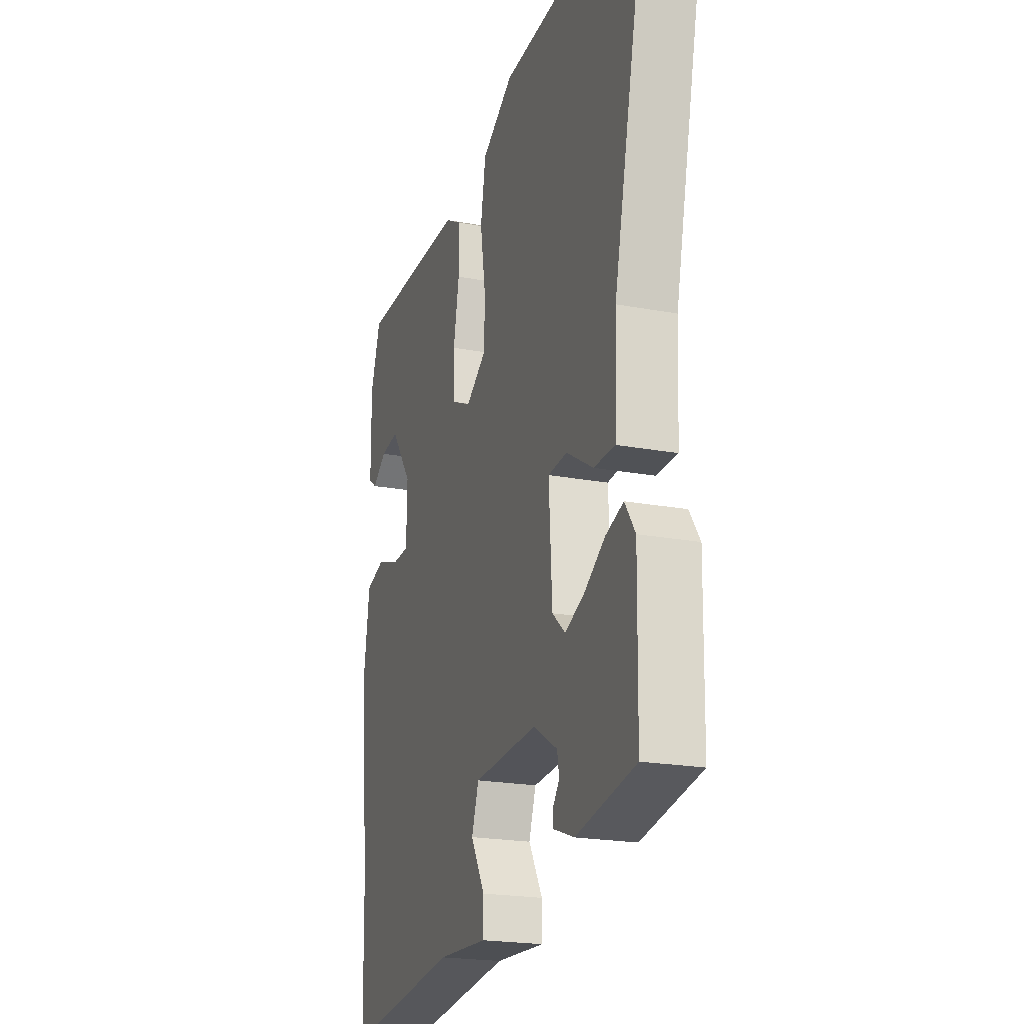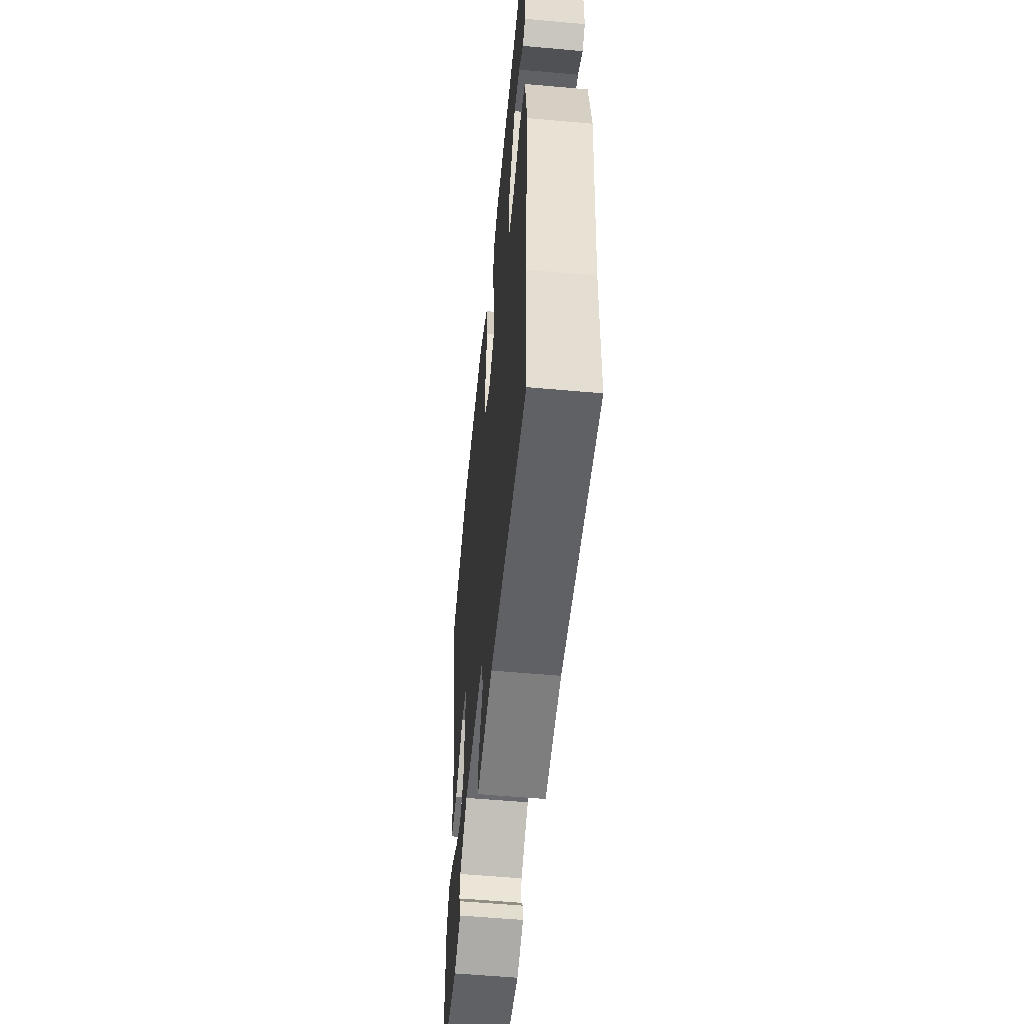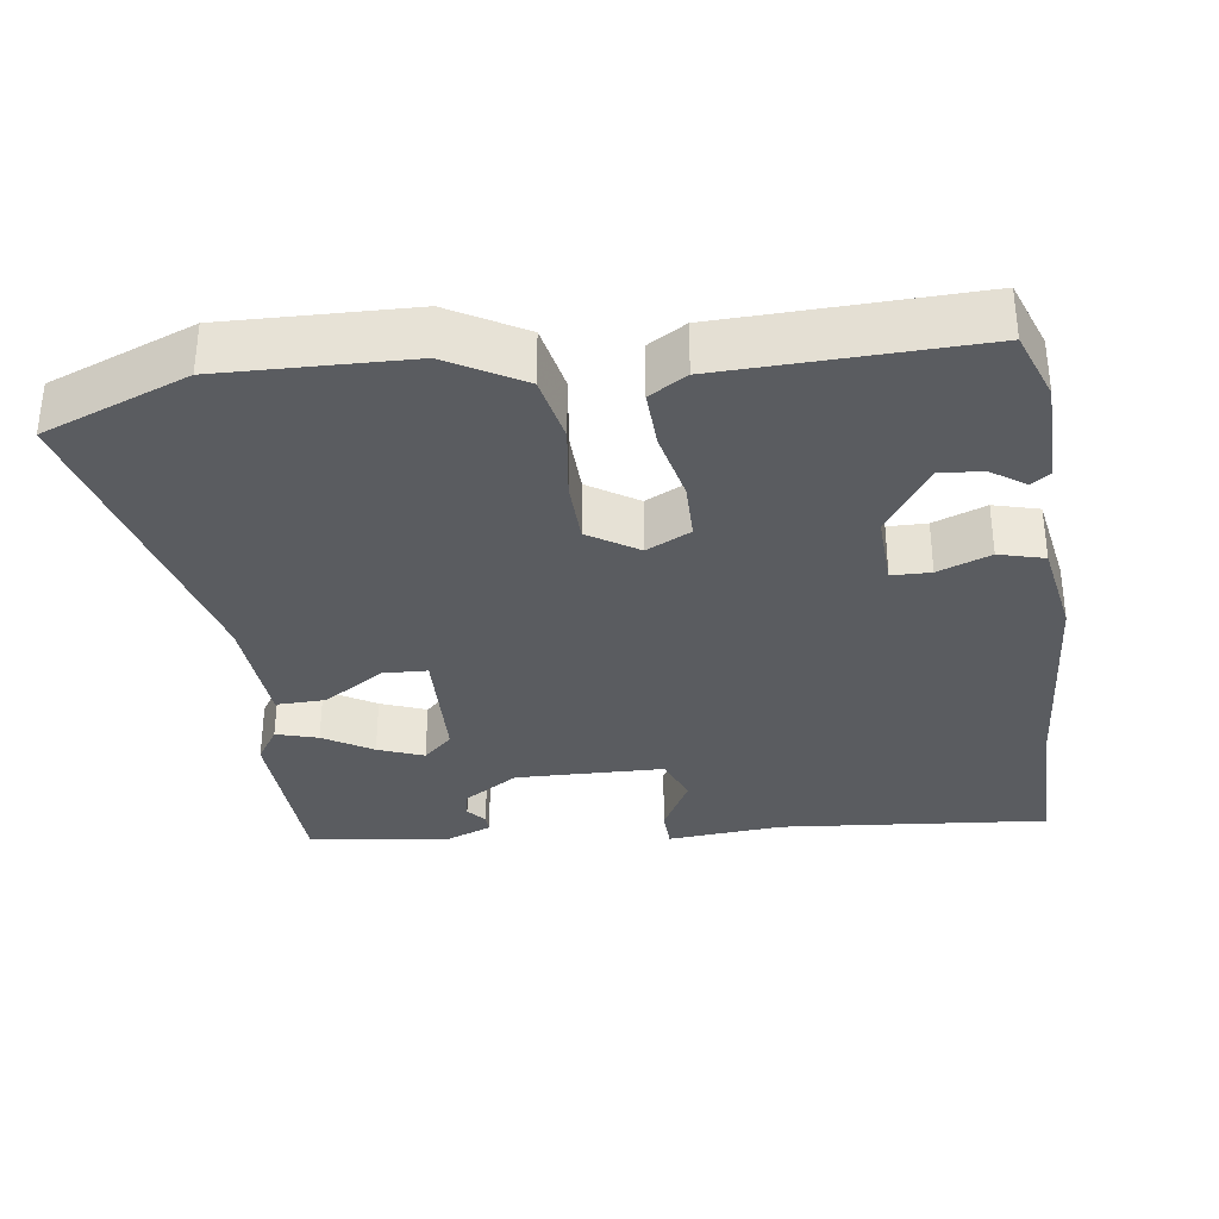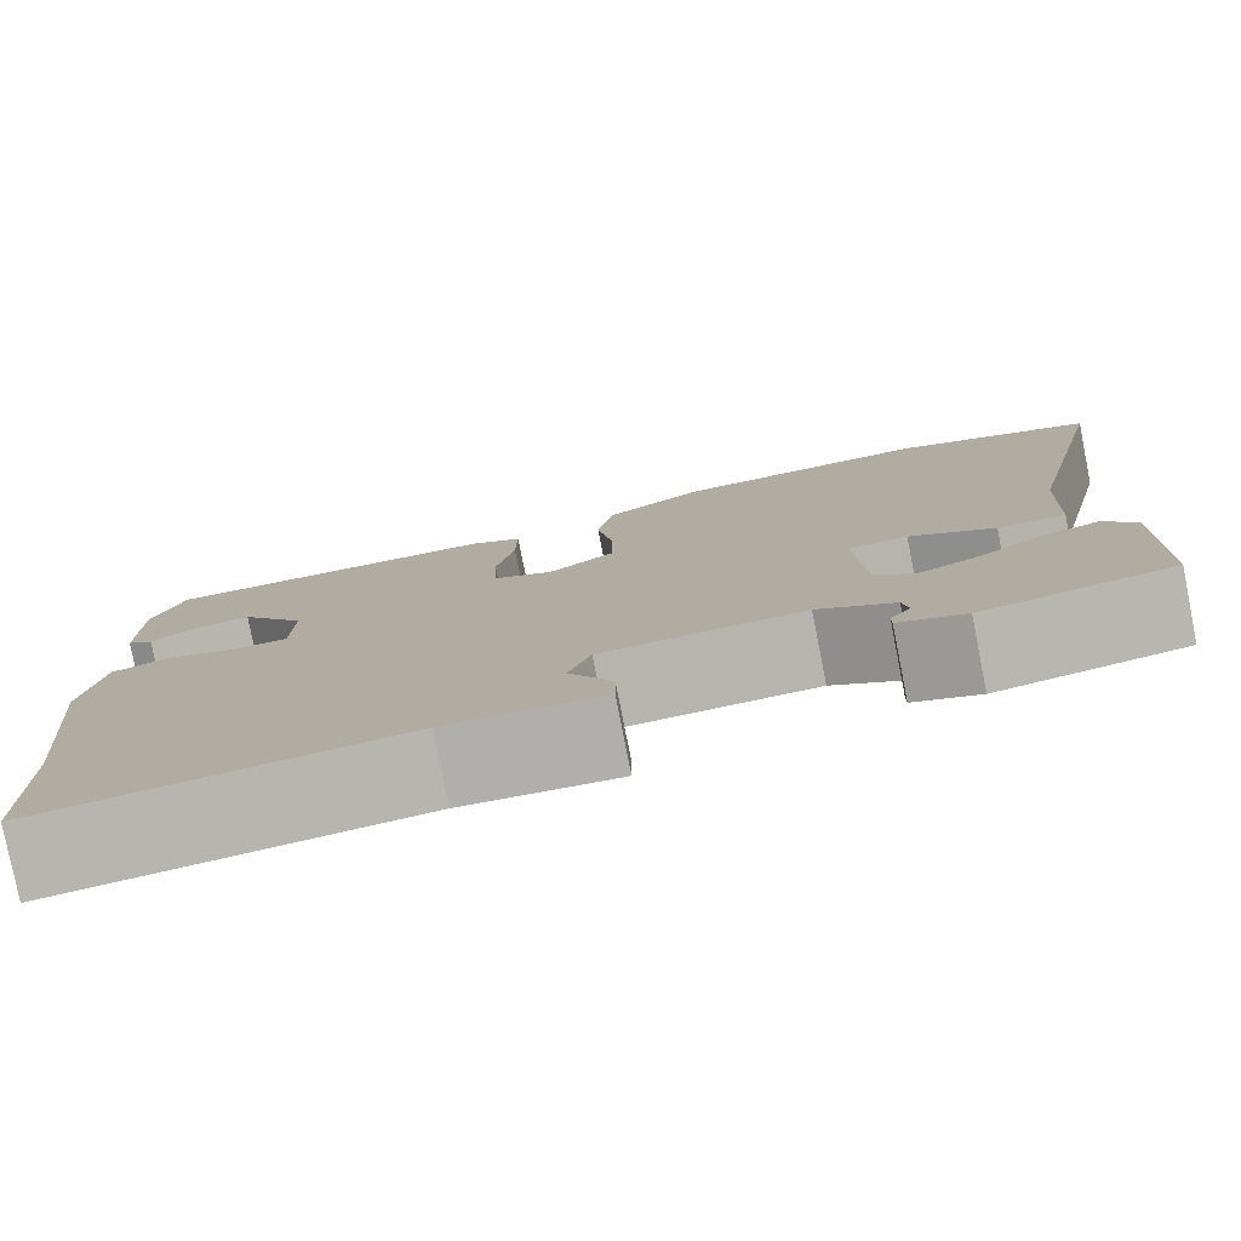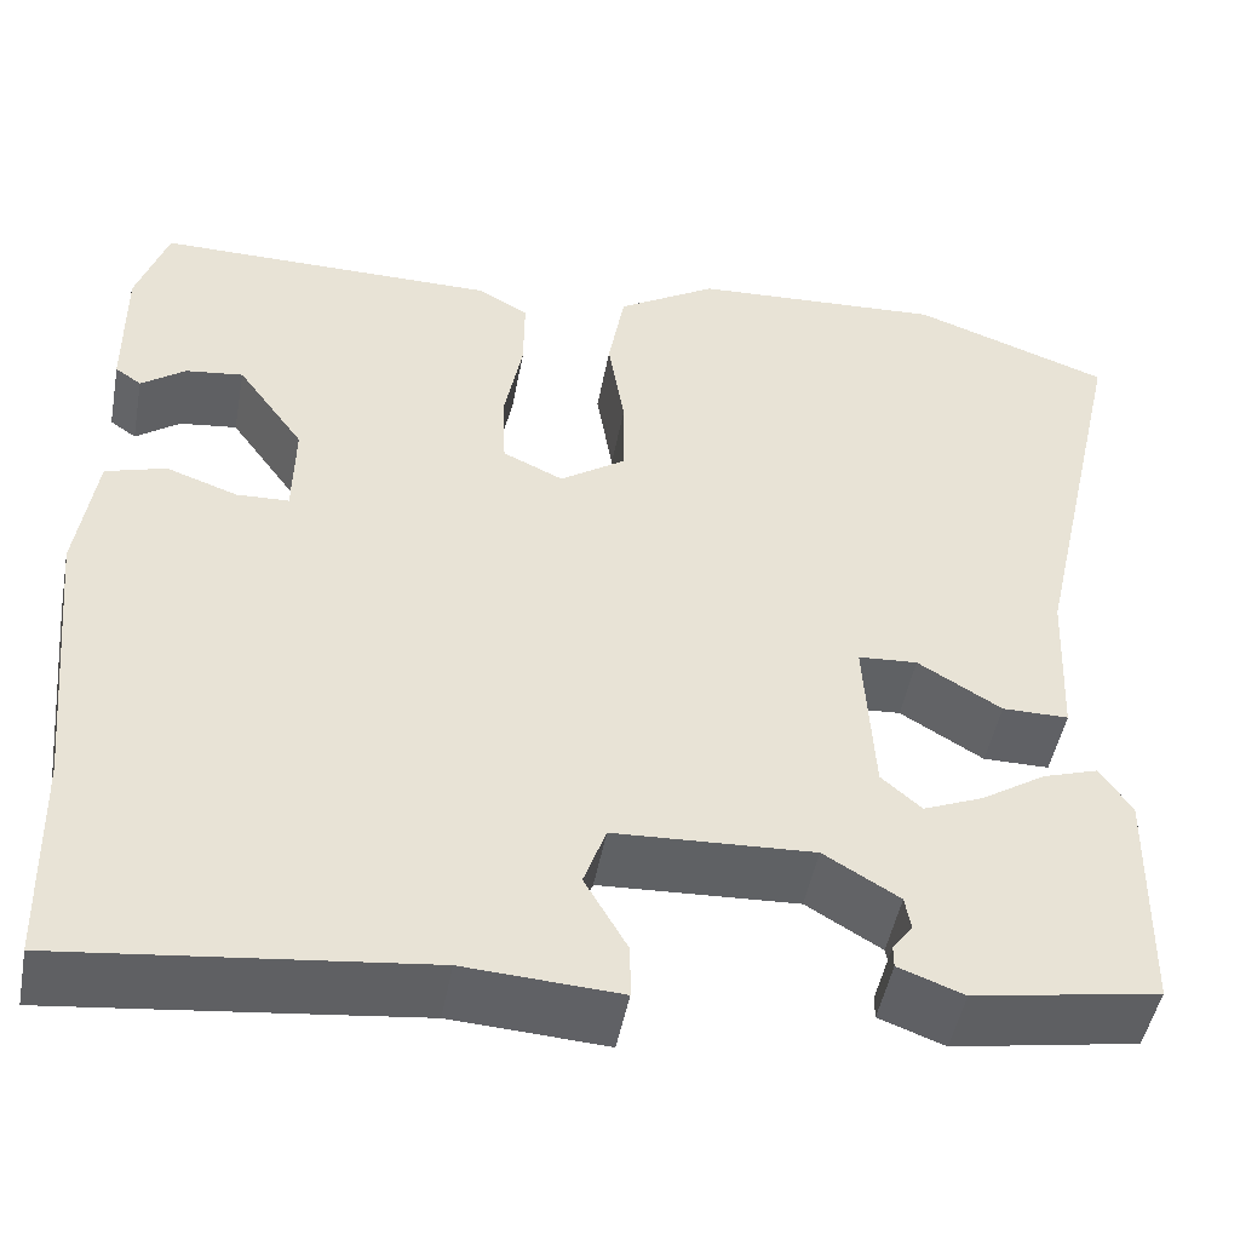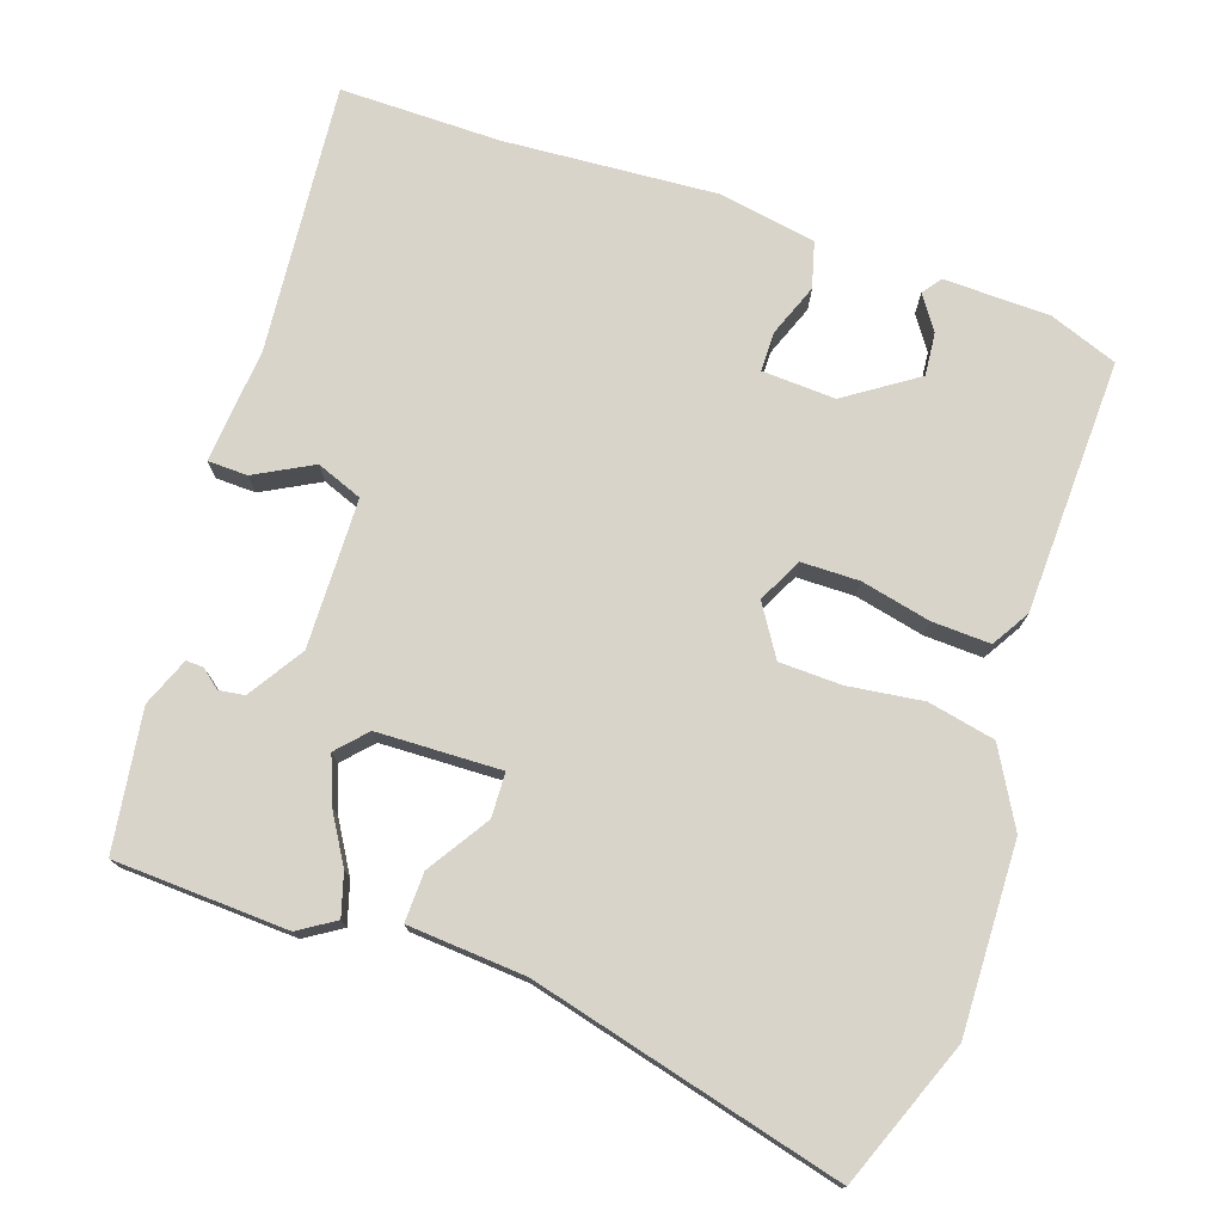
<metadata>
{"format":"obj","ext":"obj","renderer":"f3d","projection":"perspective","resolution":1024,"background":"white","views":[{"elev":-21.1,"azim":-108.5,"up":"+Z"},{"elev":-56.0,"azim":84.6,"up":"+Z"},{"elev":-33.8,"azim":9.4,"up":"+Y"},{"elev":-79.5,"azim":-168.8,"up":"+Z"},{"elev":-48.2,"azim":169.4,"up":"+Z"},{"elev":75.5,"azim":-69.6,"up":"+Y"}]}
</metadata>
<code>
v -0.499 0.07 -0.442
v -0.503 0.07 -0.21
v -0.471 0.07 -0.163
v -0.416 0.07 -0.181
v -0.352 0.07 -0.222
v -0.292 0.07 -0.247
v -0.252 0.07 -0.212
v -0.242 0.07 -0.047
v -0.301 0.07 -0.043
v -0.384 0.07 -0.093
v -0.45 0.07 -0.093
v -0.457 0.07 0.064
v -0.551 0.07 0.482
v -0.355 0.07 0.552
v -0.105 0.07 0.538
v -0.007 0.07 0.479
v 0.009 0.07 0.389
v -0.007 0.07 0.29
v -0.007 0.07 0.207
v 0.058 0.07 0.163
v 0.118 0.07 0.191
v 0.121 0.07 0.268
v 0.103 0.07 0.361
v 0.102 0.07 0.439
v 0.153 0.07 0.468
v 0.491 0.07 0.469
v 0.522 0.07 0.377
v 0.521 0.07 0.236
v 0.495 0.07 0.218
v 0.451 0.07 0.25
v 0.394 0.07 0.257
v 0.328 0.07 0.165
v 0.33 0.07 0.067
v 0.382 0.07 0.065
v 0.453 0.07 0.09
v 0.513 0.07 0.072
v 0.532 0.07 -0.057
v 0.504 0.07 -0.342
v 0.499 0.07 -0.555
v 0.142 0.07 -0.513
v -0.012 0.07 -0.522
v -0.012 0.07 -0.469
v 0.031 0.07 -0.394
v 0.009 0.07 -0.332
v -0.189 0.07 -0.322
v -0.264 0.07 -0.367
v -0.27 0.07 -0.401
v -0.25 0.07 -0.427
v -0.25 0.07 -0.45
v -0.315 0.07 -0.474
v -0.499 0 -0.442
v -0.503 0 -0.21
v -0.471 0 -0.163
v -0.416 0 -0.181
v -0.352 0 -0.222
v -0.292 0 -0.247
v -0.252 0 -0.212
v -0.242 0 -0.047
v -0.301 0 -0.043
v -0.384 0 -0.093
v -0.45 0 -0.093
v -0.457 0 0.064
v -0.551 0 0.482
v -0.355 0 0.552
v -0.105 0 0.538
v -0.007 0 0.479
v 0.009 0 0.389
v -0.007 0 0.29
v -0.007 0 0.207
v 0.058 0 0.163
v 0.118 0 0.191
v 0.121 0 0.268
v 0.103 0 0.361
v 0.102 0 0.439
v 0.153 0 0.468
v 0.491 0 0.469
v 0.522 0 0.377
v 0.521 0 0.236
v 0.495 0 0.218
v 0.451 0 0.25
v 0.394 0 0.257
v 0.328 0 0.165
v 0.33 0 0.067
v 0.382 0 0.065
v 0.453 0 0.09
v 0.513 0 0.072
v 0.532 0 -0.057
v 0.504 0 -0.342
v 0.499 0 -0.555
v 0.142 0 -0.513
v -0.012 0 -0.522
v -0.012 0 -0.469
v 0.031 0 -0.394
v 0.009 0 -0.332
v -0.189 0 -0.322
v -0.264 0 -0.367
v -0.27 0 -0.401
v -0.25 0 -0.427
v -0.25 0 -0.45
v -0.315 0 -0.474
f 47 48 49 50
f 46 47 50 1
f 45 46 1 2
f 44 45 2
f 40 41 42 43
f 38 39 40 43
f 38 43 44
f 34 35 36 37
f 33 34 37 38
f 27 28 29 30
f 27 30 31
f 26 27 31
f 25 26 31 32
f 22 23 24 25
f 21 22 25 32
f 15 16 17 18
f 15 18 19
f 12 13 14 15
f 12 15 19
f 9 10 11 12
f 8 9 12 19
f 7 8 19 20
f 2 3 4 5
f 2 5 6
f 44 2 6
f 33 38 44 6
f 32 33 6 7
f 7 20 21 32
f 100 99 98 97
f 51 100 97 96
f 52 51 96 95
f 52 95 94
f 93 92 91 90
f 93 90 89 88
f 94 93 88
f 87 86 85 84
f 88 87 84 83
f 80 79 78 77
f 81 80 77
f 81 77 76
f 82 81 76 75
f 75 74 73 72
f 82 75 72 71
f 68 67 66 65
f 69 68 65
f 65 64 63 62
f 69 65 62
f 62 61 60 59
f 69 62 59 58
f 70 69 58 57
f 55 54 53 52
f 56 55 52
f 56 52 94
f 56 94 88 83
f 57 56 83 82
f 82 71 70 57
f 1 51 52 2
f 2 52 53 3
f 3 53 54 4
f 4 54 55 5
f 5 55 56 6
f 6 56 57 7
f 7 57 58 8
f 8 58 59 9
f 9 59 60 10
f 10 60 61 11
f 11 61 62 12
f 12 62 63 13
f 13 63 64 14
f 14 64 65 15
f 15 65 66 16
f 16 66 67 17
f 17 67 68 18
f 18 68 69 19
f 19 69 70 20
f 20 70 71 21
f 21 71 72 22
f 22 72 73 23
f 23 73 74 24
f 24 74 75 25
f 25 75 76 26
f 26 76 77 27
f 27 77 78 28
f 28 78 79 29
f 29 79 80 30
f 30 80 81 31
f 31 81 82 32
f 32 82 83 33
f 33 83 84 34
f 34 84 85 35
f 35 85 86 36
f 36 86 87 37
f 37 87 88 38
f 38 88 89 39
f 39 89 90 40
f 40 90 91 41
f 41 91 92 42
f 42 92 93 43
f 43 93 94 44
f 44 94 95 45
f 45 95 96 46
f 46 96 97 47
f 47 97 98 48
f 48 98 99 49
f 49 99 100 50
f 50 100 51 1

</code>
